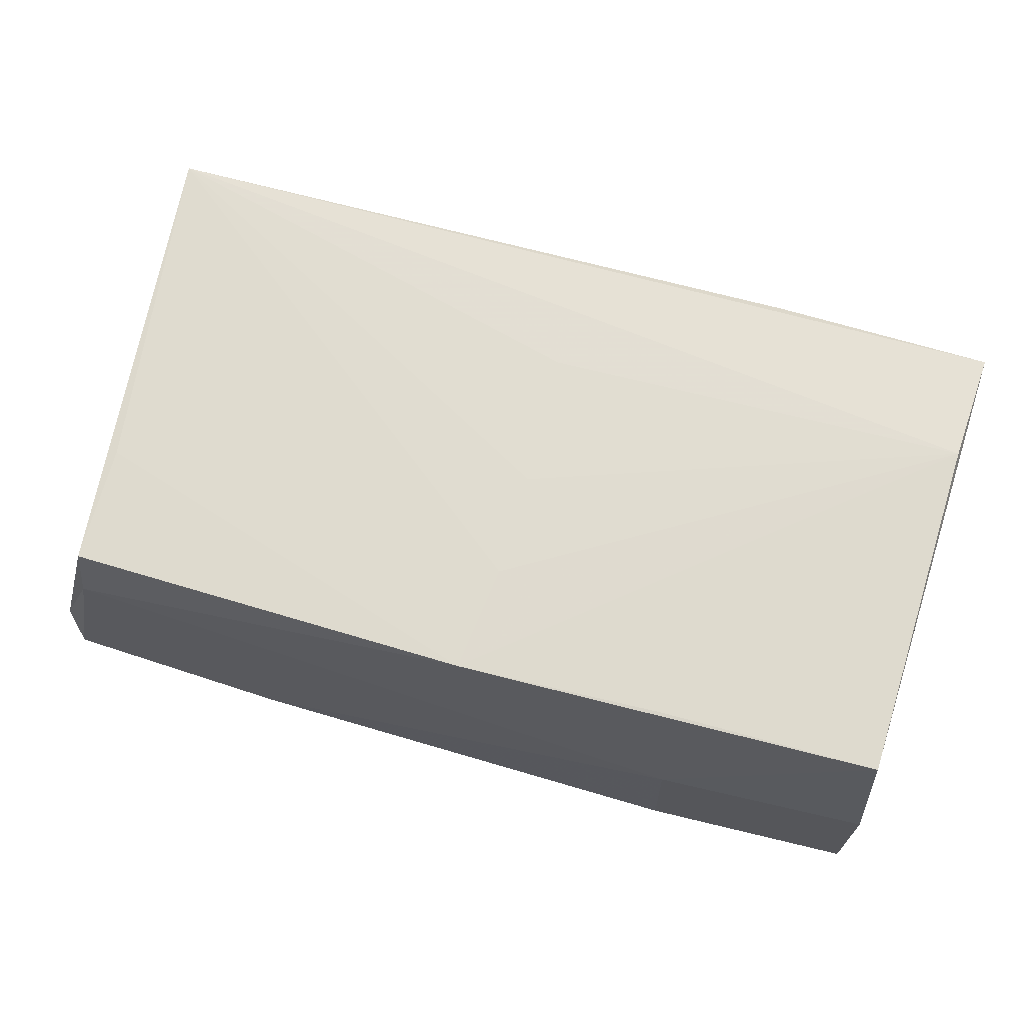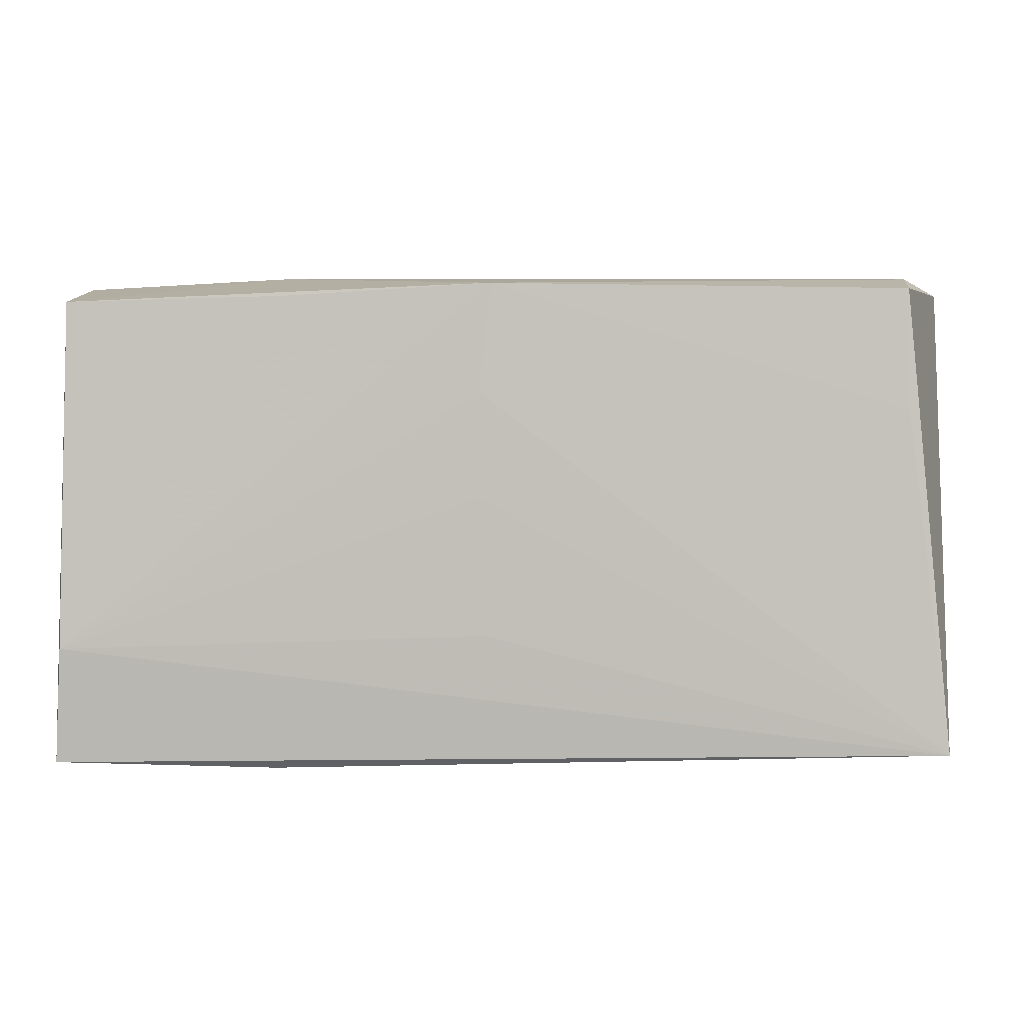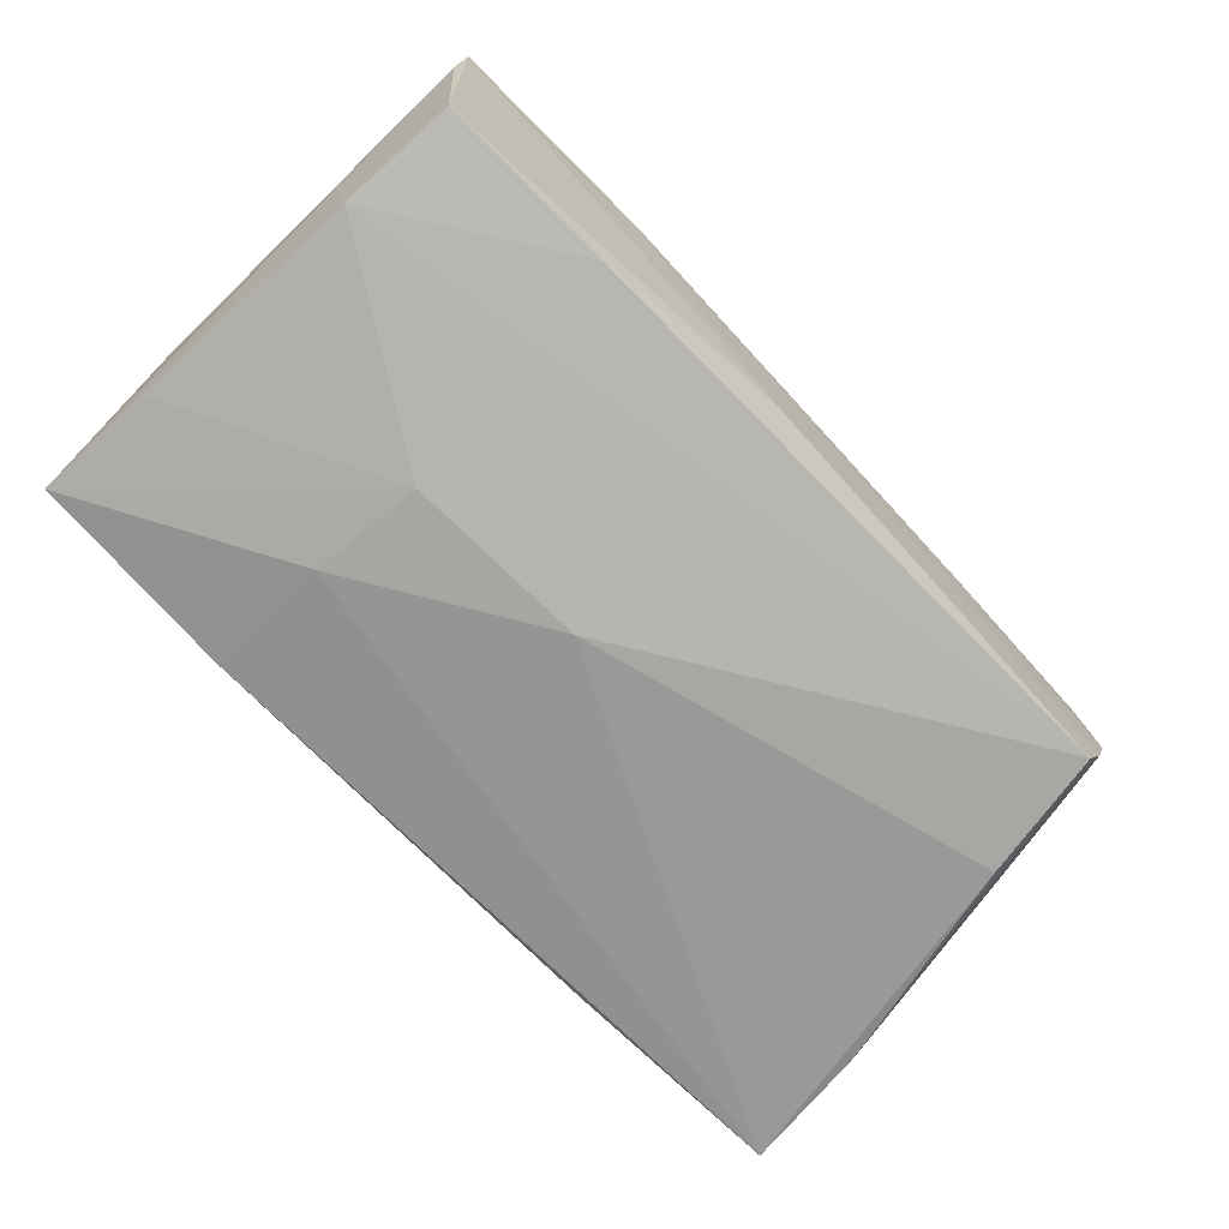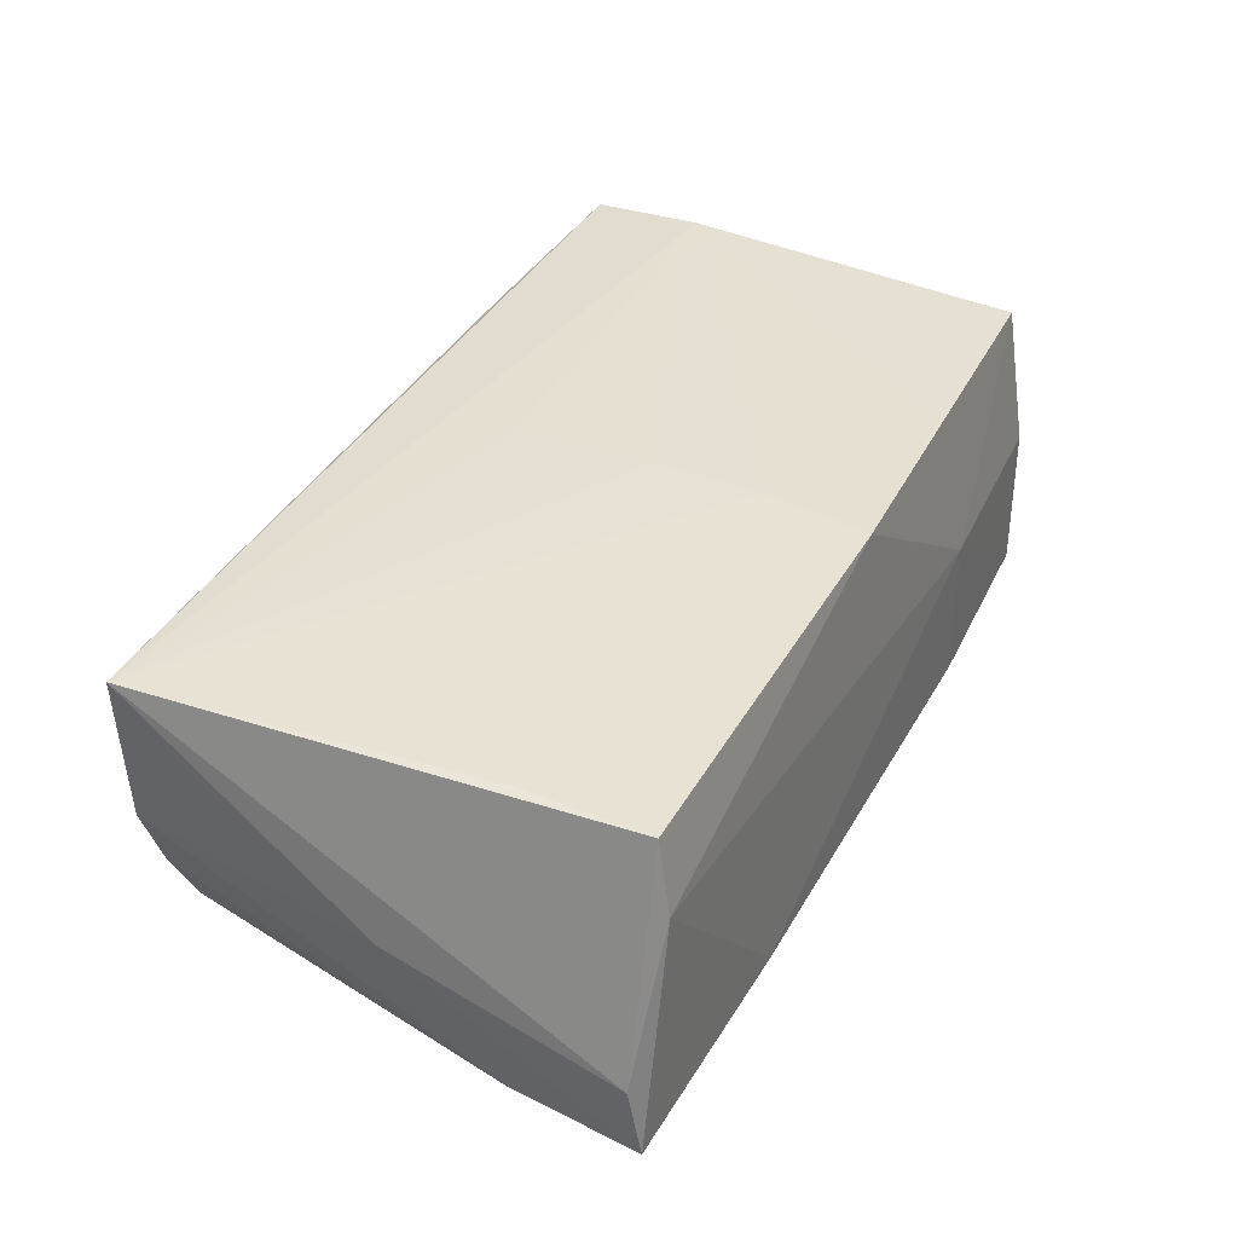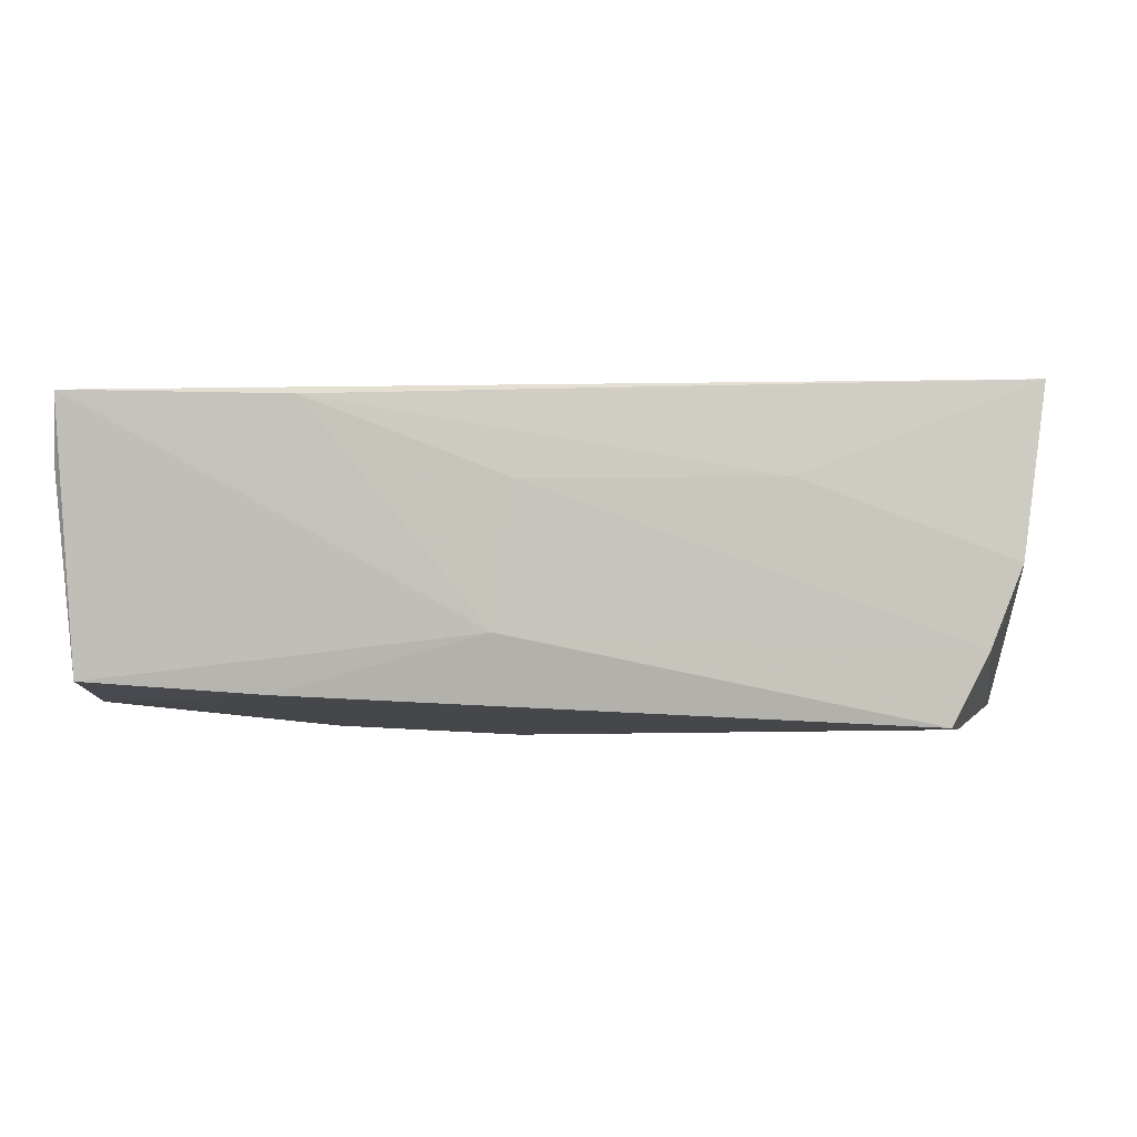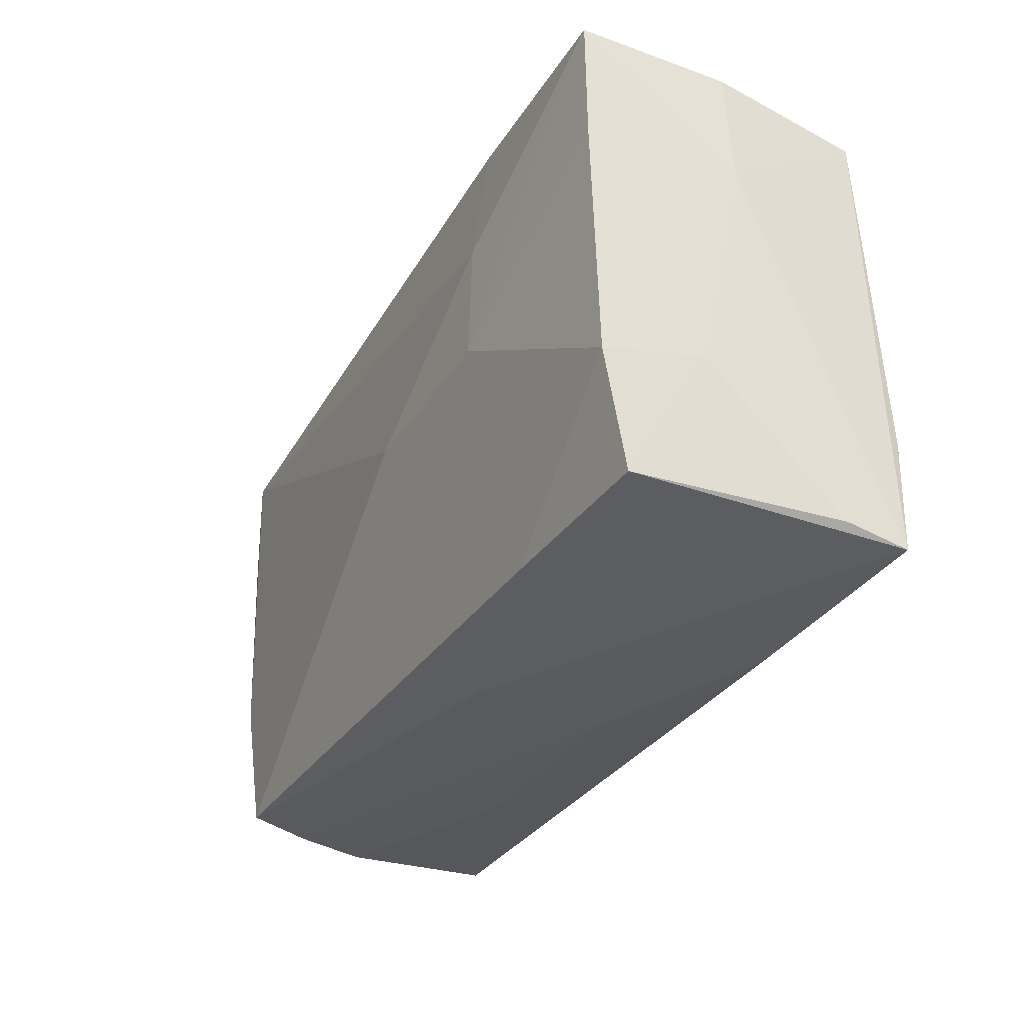
<metadata>
{"format":"obj","ext":"obj","renderer":"f3d","projection":"perspective","resolution":1024,"background":"white","views":[{"elev":68.8,"azim":-163.7,"up":"+Z"},{"elev":3.0,"azim":3.1,"up":"+Y"},{"elev":-72.1,"azim":-46.1,"up":"+Z"},{"elev":37.8,"azim":116.3,"up":"+Z"},{"elev":-0.9,"azim":3.7,"up":"+Z"},{"elev":-31.6,"azim":-115.9,"up":"+Y"}]}
</metadata>
<code>
v 0.04959 -0.02832 -0.0006734
v -0.02578 0.0277 0.007678
v -0.004928 -0.0001347 -0.02035
v -0.05014 0.02519 0.0171
v -0.05168 0.0278 -0.0176
v 0.04458 -0.01312 -0.01878
v -0.02581 -0.02926 0.01709
v -0.0521 -0.01214 -0.005067
v 0.05387 0.0269 -0.00838
v -0.02751 0.01392 -0.01956
v -0.05066 -0.01366 -0.01597
v -0.002846 -0.02937 0.00813
v 0.0477 0.028 0.008643
v 0.02592 0.02916 -0.01612
v -0.05099 -0.01525 0.01875
v -0.001924 0.01477 0.0186
v -0.02471 0.02577 0.01775
v -0.02694 0.02888 -0.0003795
v -0.05139 0.01378 -0.01727
v -0.001931 0.002569 0.01875
v -0.02914 -0.02751 -0.01455
v -0.05011 -0.02703 -0.01319
v 0.04616 -0.02852 -0.009636
v 0.04707 0.02648 0.01692
v 0.04219 -0.02846 -0.01771
v 0.04725 0.01272 0.01743
v -0.05182 -0.02874 0.01774
v 0.05132 0.01294 -0.01724
v -0.05157 0.02758 -0.0001412
v -0.0005512 0.02717 0.01825
v 0.05325 0.02814 -0.01682
v 0.02599 -0.02874 0.008257
v -0.05217 0.0141 0.0002549
v -0.05217 -0.02758 0.01047
v -0.001165 -0.0134 0.01875
v 0.05205 -0.02689 0.01833
v -0.005258 -0.02931 -0.007878
v -0.0264 0.0007315 -0.01943
v 0.05378 0.001277 -0.001382
v -0.02738 0.02895 -0.01754
f 24 36 9
f 15 27 36
f 30 36 26
f 26 24 30
f 36 24 26
f 22 27 34
f 6 25 3
f 3 31 6
f 36 32 1
f 8 22 34
f 19 8 5
f 21 22 11
f 3 25 11
f 11 25 21
f 22 8 11
f 8 19 11
f 27 22 37
f 37 22 21
f 21 25 37
f 36 27 7
f 7 32 36
f 7 12 32
f 27 37 7
f 7 37 12
f 30 24 13
f 13 24 9
f 9 31 13
f 31 40 14
f 14 13 31
f 36 1 39
f 9 36 39
f 39 31 9
f 25 6 28
f 28 6 31
f 31 39 28
f 28 39 1
f 16 36 30
f 16 20 36
f 30 15 16
f 15 20 16
f 35 15 36
f 36 20 35
f 35 20 15
f 27 15 4
f 18 40 5
f 5 29 18
f 18 14 40
f 13 14 18
f 30 13 18
f 29 4 18
f 33 29 5
f 5 8 33
f 33 8 34
f 34 27 33
f 27 4 33
f 33 4 29
f 5 40 10
f 10 31 3
f 10 40 31
f 25 28 23
f 23 28 1
f 23 37 25
f 12 37 23
f 32 12 23
f 23 1 32
f 17 15 30
f 30 4 17
f 17 4 15
f 2 4 30
f 30 18 2
f 2 18 4
f 38 11 19
f 38 19 5
f 5 10 38
f 3 11 38
f 38 10 3

</code>
